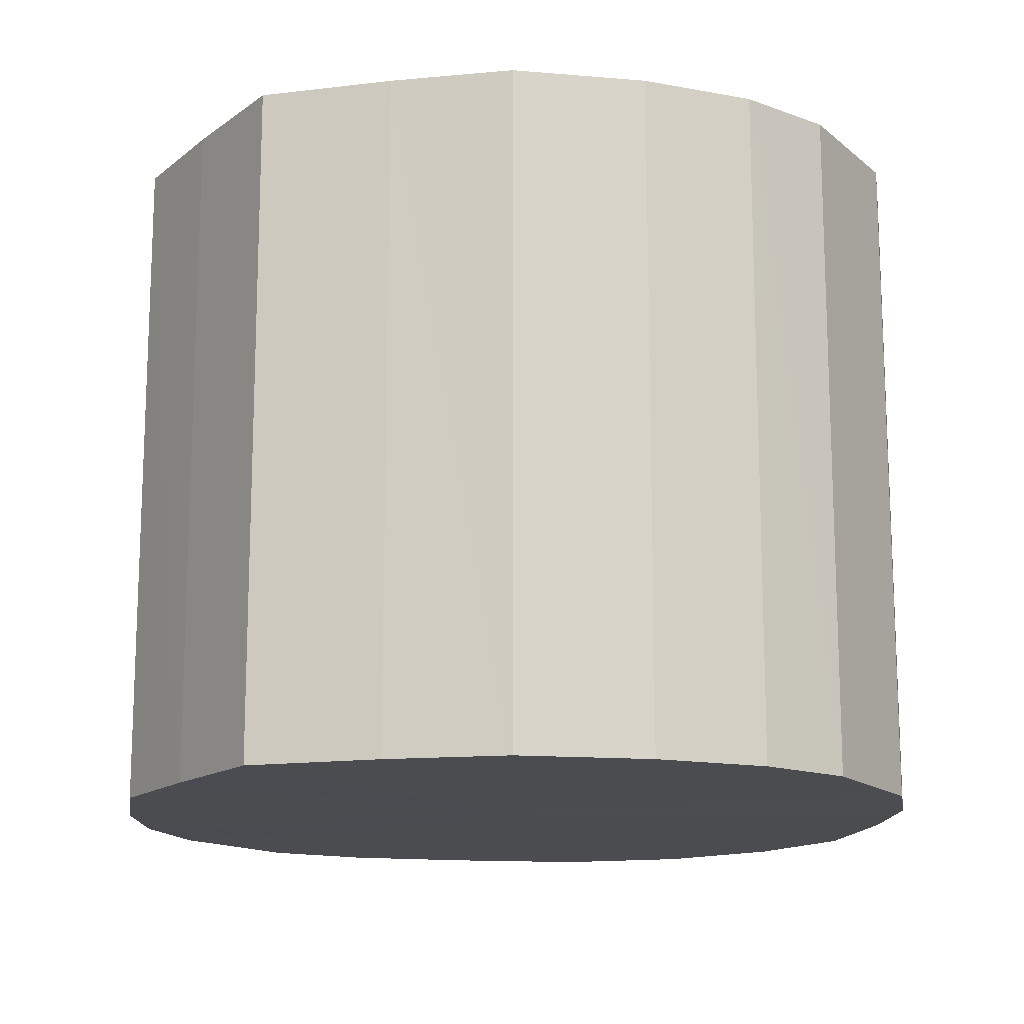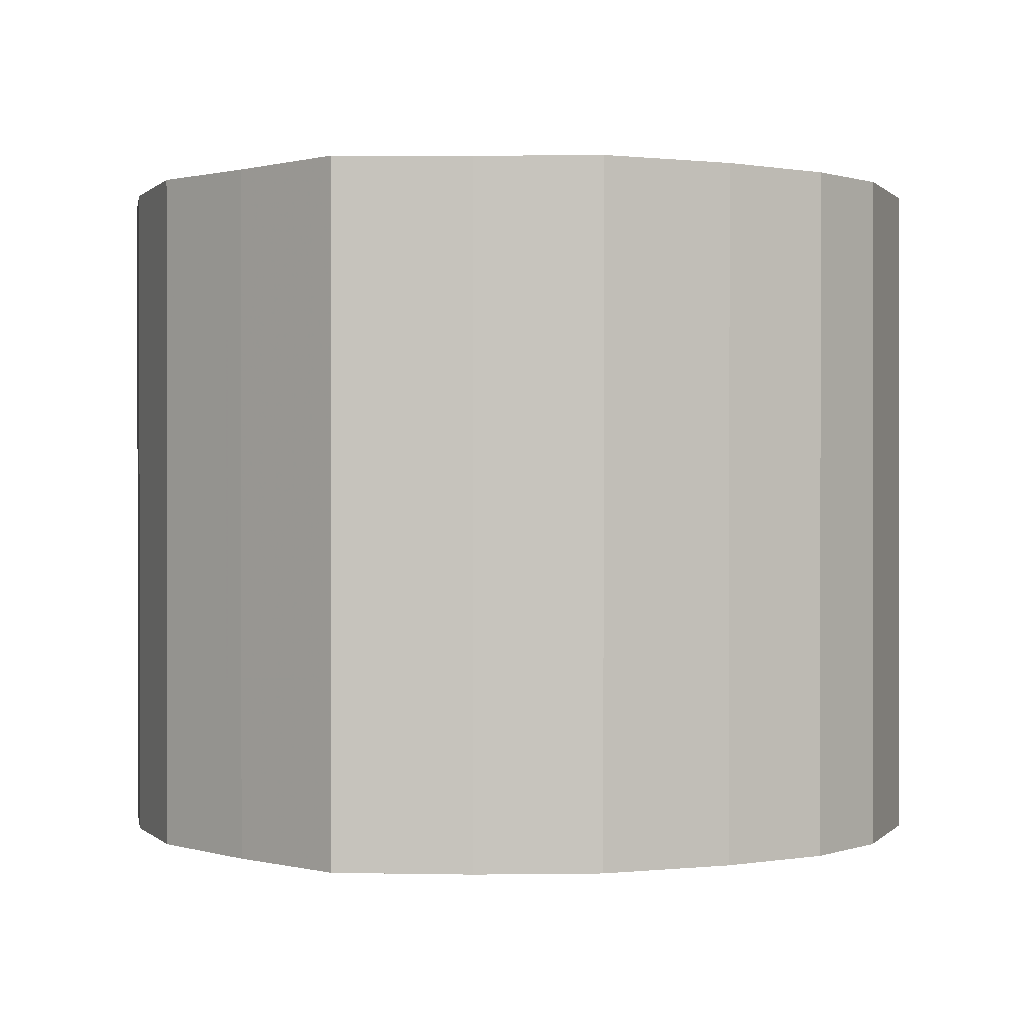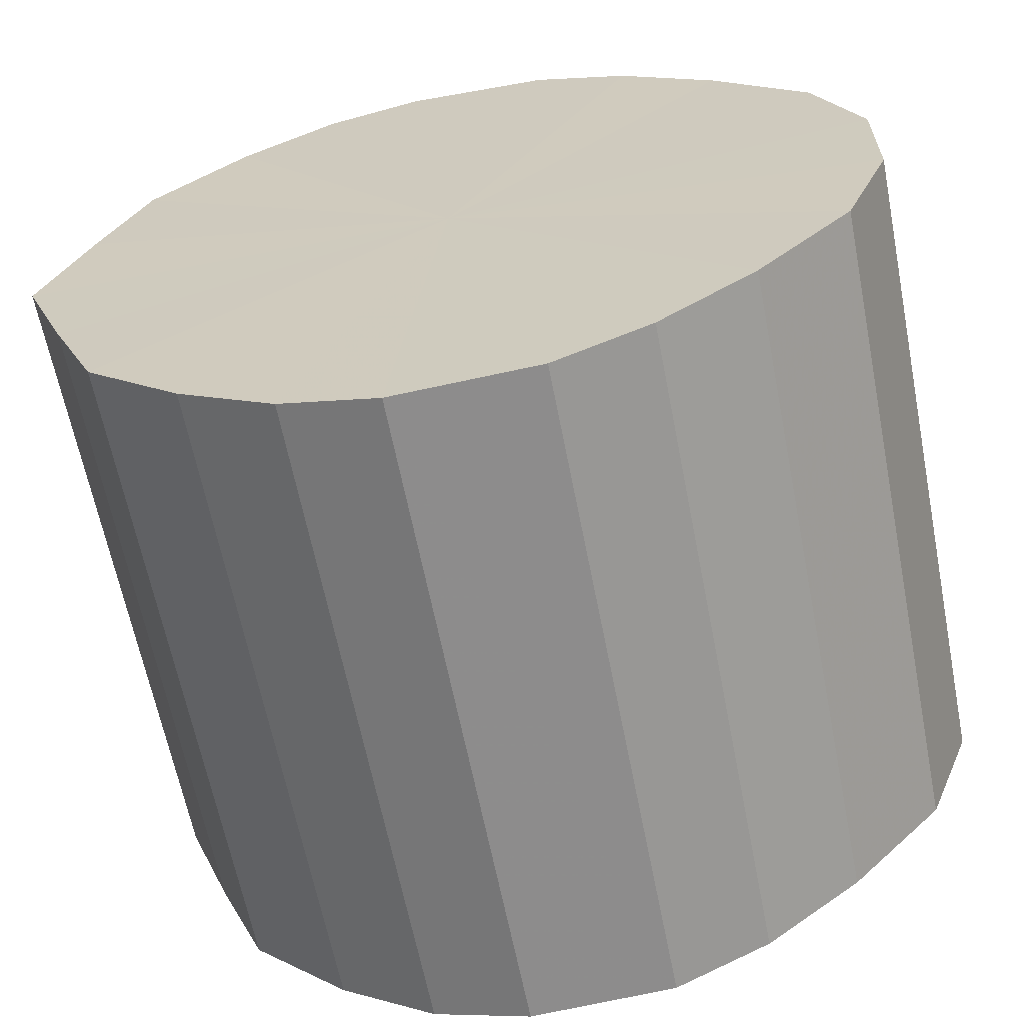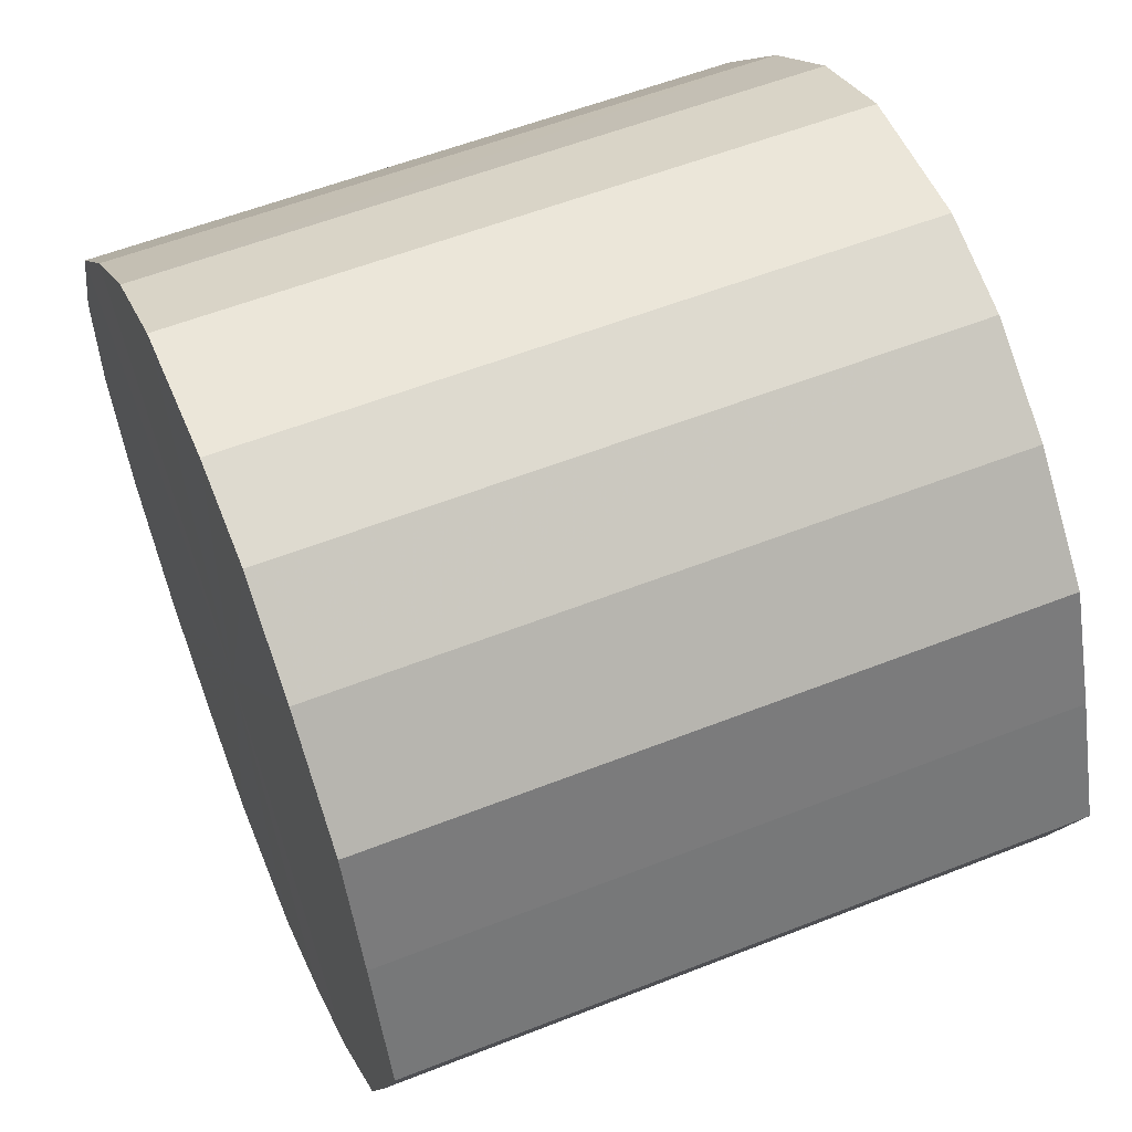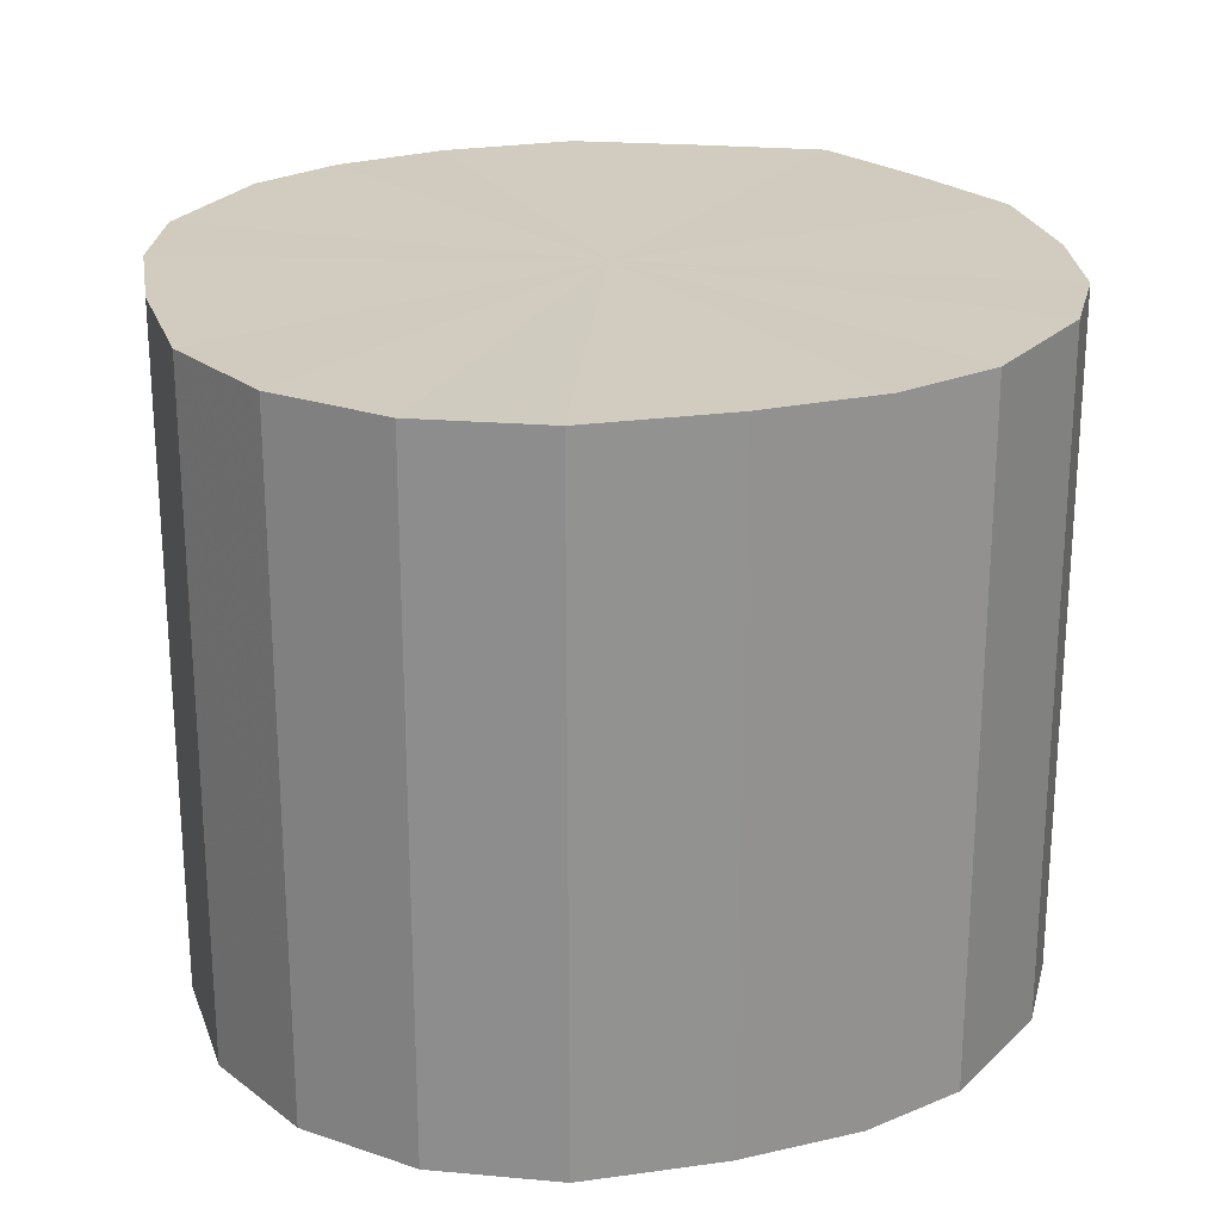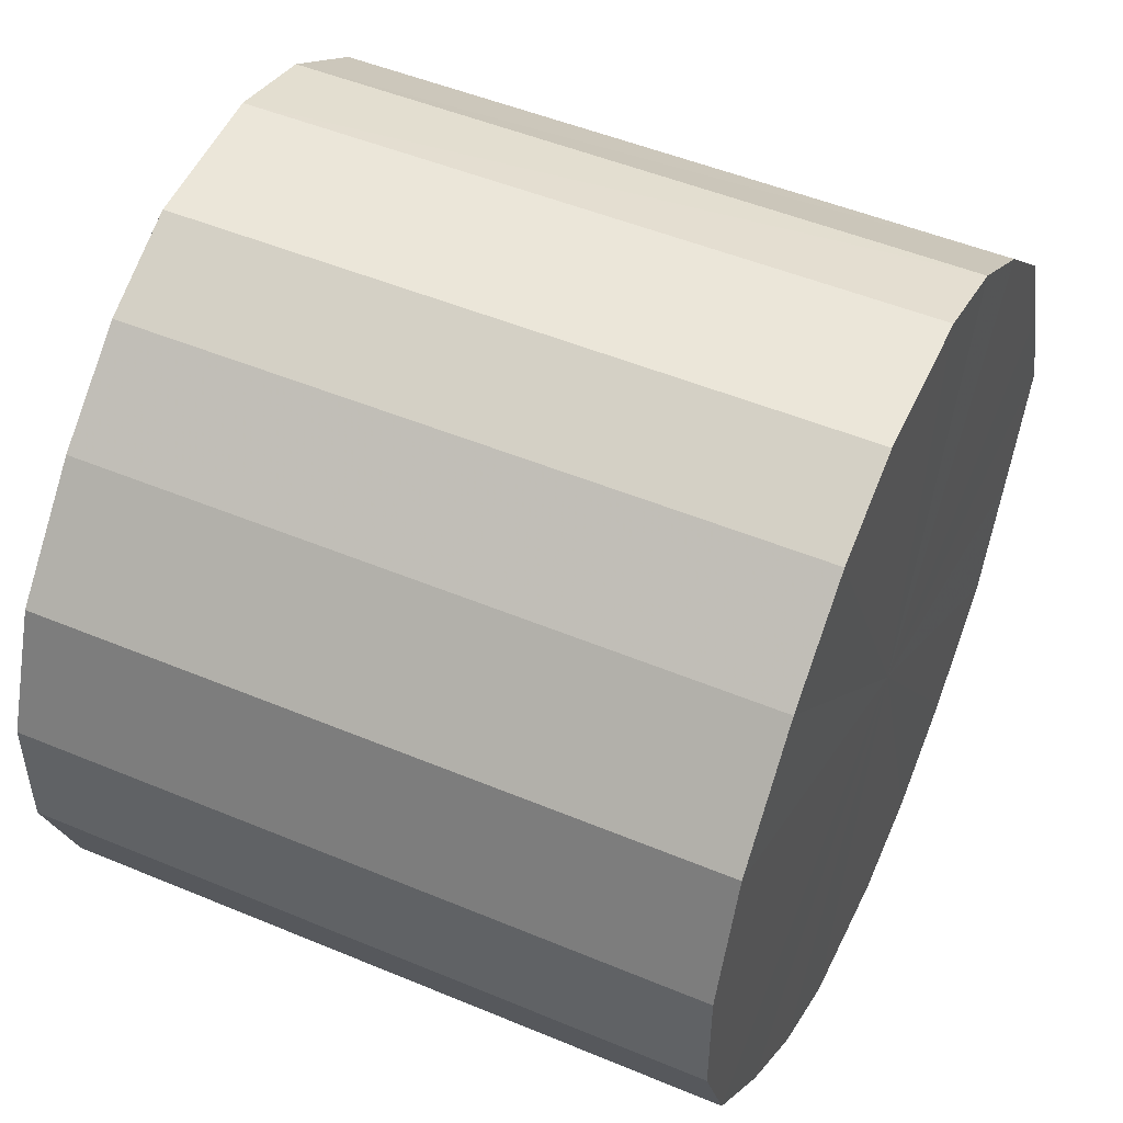
<metadata>
{"format":"obj","ext":"obj","renderer":"f3d","projection":"perspective","resolution":1024,"background":"white","views":[{"elev":-14.9,"azim":125.1,"up":"+Y"},{"elev":0.5,"azim":113.1,"up":"+Y"},{"elev":-63.3,"azim":-168.9,"up":"+Z"},{"elev":56.6,"azim":67.6,"up":"+Z"},{"elev":23.8,"azim":-60.2,"up":"+Y"},{"elev":49.7,"azim":-65.3,"up":"+Z"}]}
</metadata>
<code>
o 6133
v 2173 1865 13.58
v 2173 1865 13.56
v 2173 1865 13.58
v 2173 1865 13.53
v 2173 1865 13.56
v 2173 1865 13.61
v 2173 1865 13.61
v 2173 1865 13.52
v 2173 1865 13.53
v 2173 1865 13.63
v 2173 1865 13.63
v 2172 1865 13.5
v 2173 1865 13.52
v 2173 1865 13.65
v 2173 1865 13.65
v 2172 1865 13.5
v 2172 1865 13.5
v 2172 1865 13.67
v 2172 1865 13.67
v 2172 1865 13.5
v 2172 1865 13.5
v 2172 1865 13.67
v 2172 1865 13.67
v 2172 1865 13.51
v 2172 1865 13.5
v 2172 1865 13.67
v 2172 1865 13.67
v 2172 1865 13.52
v 2172 1865 13.51
v 2172 1865 13.66
v 2172 1865 13.66
v 2172 1865 13.55
v 2172 1865 13.52
v 2172 1865 13.64
v 2172 1865 13.64
v 2172 1865 13.57
v 2172 1865 13.55
v 2172 1865 13.62
v 2172 1865 13.62
v 2172 1865 13.6
v 2172 1865 13.57
v 2172 1865 13.6
v 2173 1865 13.58
v 2173 1865 13.56
v 2173 1865 13.56
v 2173 1865 13.53
v 2173 1865 13.53
v 2173 1865 13.61
v 2173 1865 13.58
v 2173 1865 13.63
v 2173 1865 13.61
v 2173 1865 13.52
v 2173 1865 13.52
v 2173 1865 13.65
v 2173 1865 13.63
v 2172 1865 13.67
v 2173 1865 13.65
v 2172 1865 13.5
v 2172 1865 13.5
v 2172 1865 13.67
v 2172 1865 13.67
v 2172 1865 13.67
v 2172 1865 13.67
v 2172 1865 13.5
v 2172 1865 13.5
v 2172 1865 13.66
v 2172 1865 13.67
v 2172 1865 13.64
v 2172 1865 13.66
v 2172 1865 13.5
v 2172 1865 13.5
v 2172 1865 13.62
v 2172 1865 13.64
v 2172 1865 13.6
v 2172 1865 13.62
v 2172 1865 13.51
v 2172 1865 13.51
v 2172 1865 13.57
v 2172 1865 13.6
v 2172 1865 13.55
v 2172 1865 13.57
v 2172 1865 13.52
v 2172 1865 13.52
v 2172 1865 13.55
v 2172 1865 13.58
v 2173 1865 13.56
v 2173 1865 13.58
v 2173 1865 13.53
v 2173 1865 13.61
v 2173 1865 13.52
v 2173 1865 13.63
v 2172 1865 13.5
v 2173 1865 13.65
v 2172 1865 13.5
v 2172 1865 13.67
v 2172 1865 13.5
v 2172 1865 13.67
v 2172 1865 13.51
v 2172 1865 13.67
v 2172 1865 13.52
v 2172 1865 13.66
v 2172 1865 13.55
v 2172 1865 13.64
v 2172 1865 13.57
v 2172 1865 13.62
v 2172 1865 13.6
v 2172 1865 13.58
v 2173 1865 13.58
v 2173 1865 13.56
v 2173 1865 13.61
v 2173 1865 13.53
v 2173 1865 13.63
v 2173 1865 13.52
v 2173 1865 13.65
v 2172 1865 13.5
v 2172 1865 13.67
v 2172 1865 13.5
v 2172 1865 13.67
v 2172 1865 13.5
v 2172 1865 13.67
v 2172 1865 13.51
v 2172 1865 13.66
v 2172 1865 13.52
v 2172 1865 13.64
v 2172 1865 13.55
v 2172 1865 13.62
v 2172 1865 13.57
v 2172 1865 13.6
f 1 2 3
f 2 4 5
f 6 1 7
f 4 8 9
f 10 6 11
f 8 12 13
f 14 10 15
f 12 16 17
f 18 14 19
f 16 20 21
f 22 18 23
f 20 24 25
f 26 22 27
f 24 28 29
f 30 26 31
f 28 32 33
f 34 30 35
f 32 36 37
f 38 34 39
f 36 40 41
f 40 38 42
f 43 44 45
f 45 46 47
f 48 49 43
f 50 51 48
f 47 52 53
f 54 55 50
f 56 57 54
f 53 58 59
f 60 61 56
f 62 63 60
f 59 64 65
f 66 67 62
f 68 69 66
f 65 70 71
f 72 73 68
f 74 75 72
f 71 76 77
f 78 79 74
f 80 81 78
f 77 82 83
f 83 84 80
f 85 86 87
f 85 88 86
f 85 87 89
f 85 90 88
f 85 89 91
f 85 92 90
f 85 91 93
f 85 94 92
f 85 93 95
f 85 96 94
f 85 95 97
f 85 98 96
f 85 97 99
f 85 100 98
f 85 99 101
f 85 102 100
f 85 101 103
f 85 104 102
f 85 103 105
f 85 106 104
f 85 105 106
f 107 108 109
f 107 110 108
f 107 109 111
f 107 112 110
f 107 111 113
f 107 114 112
f 107 113 115
f 107 116 114
f 107 115 117
f 107 118 116
f 107 117 119
f 107 120 118
f 107 119 121
f 107 122 120
f 107 121 123
f 107 124 122
f 107 123 125
f 107 126 124
f 107 125 127
f 107 128 126
f 107 127 128

</code>
